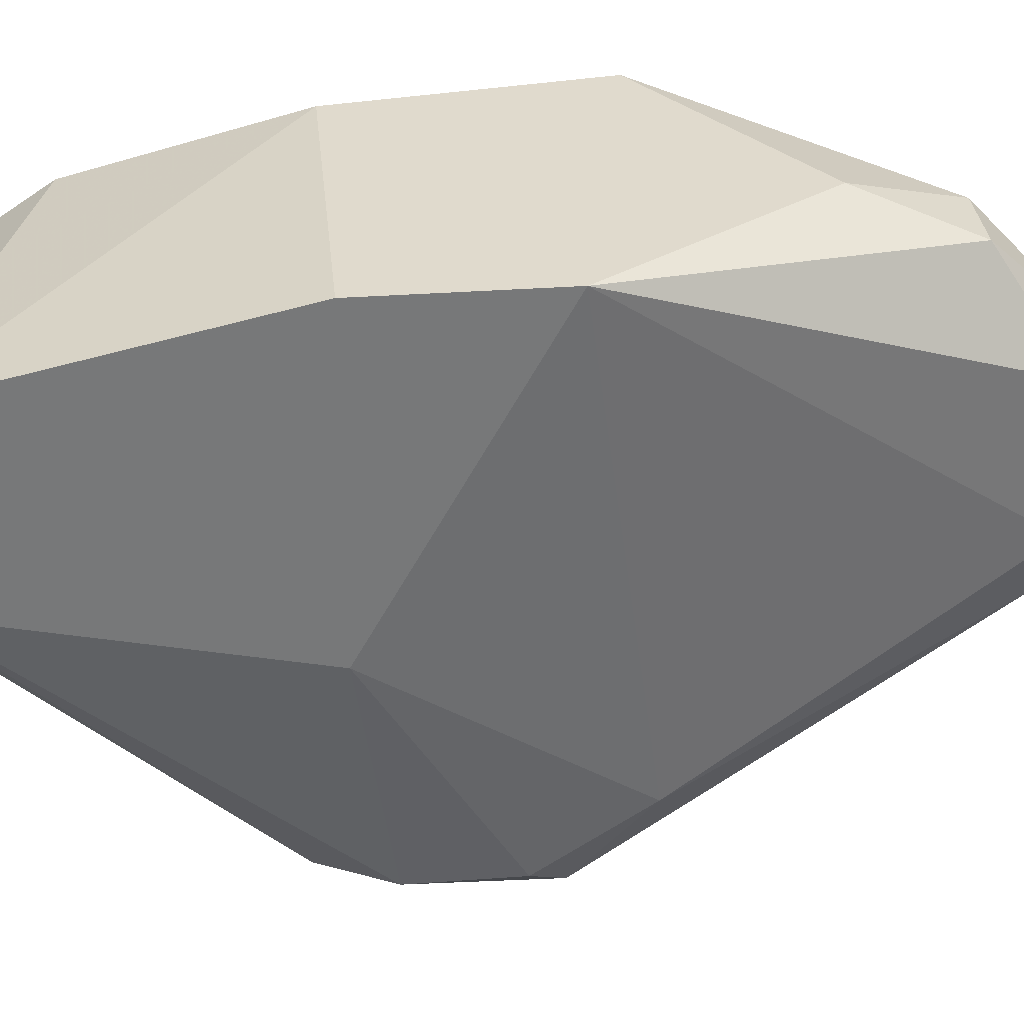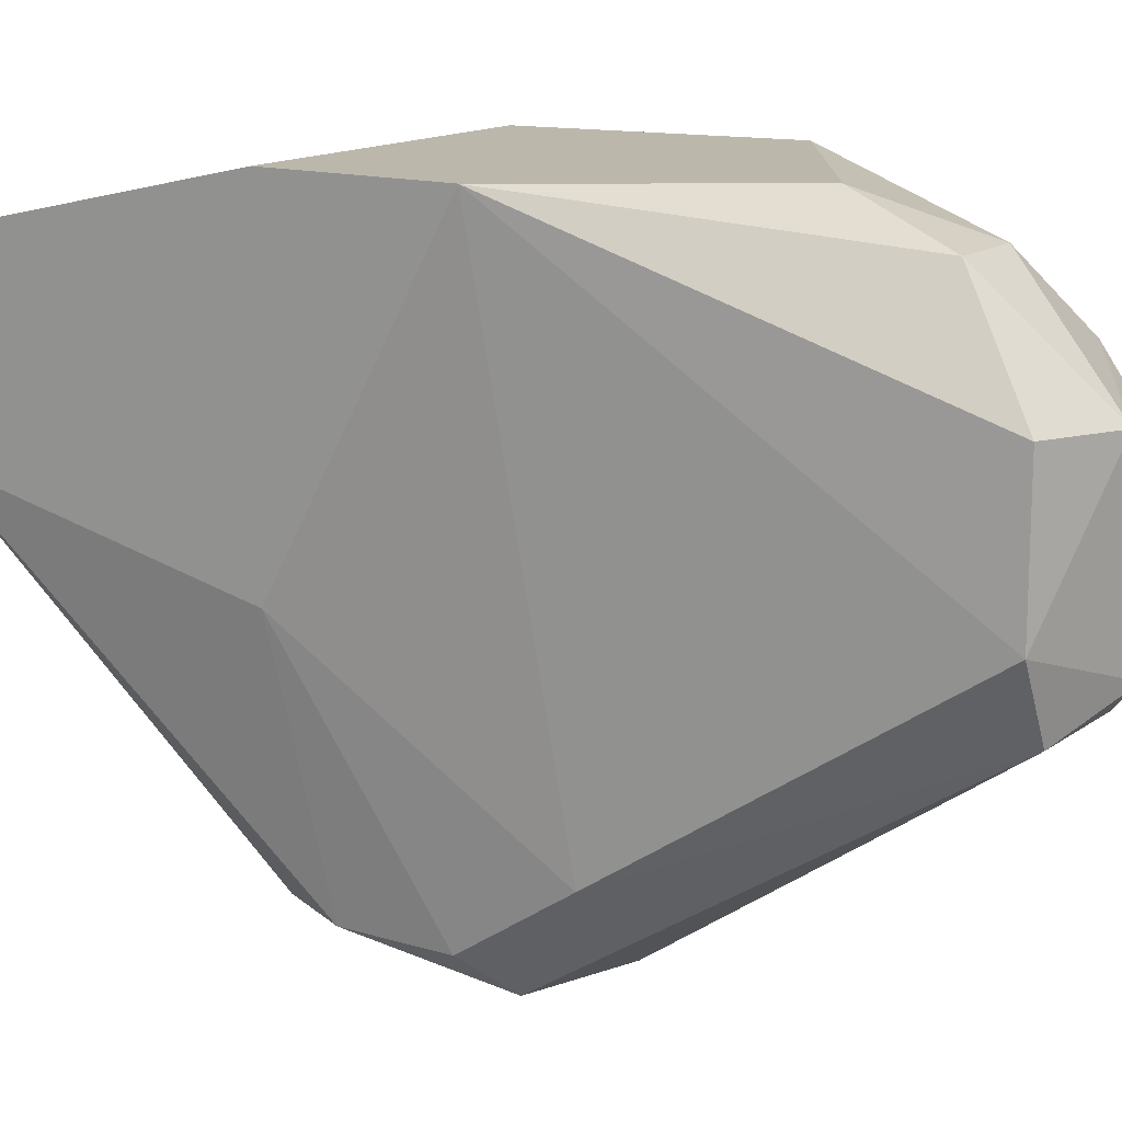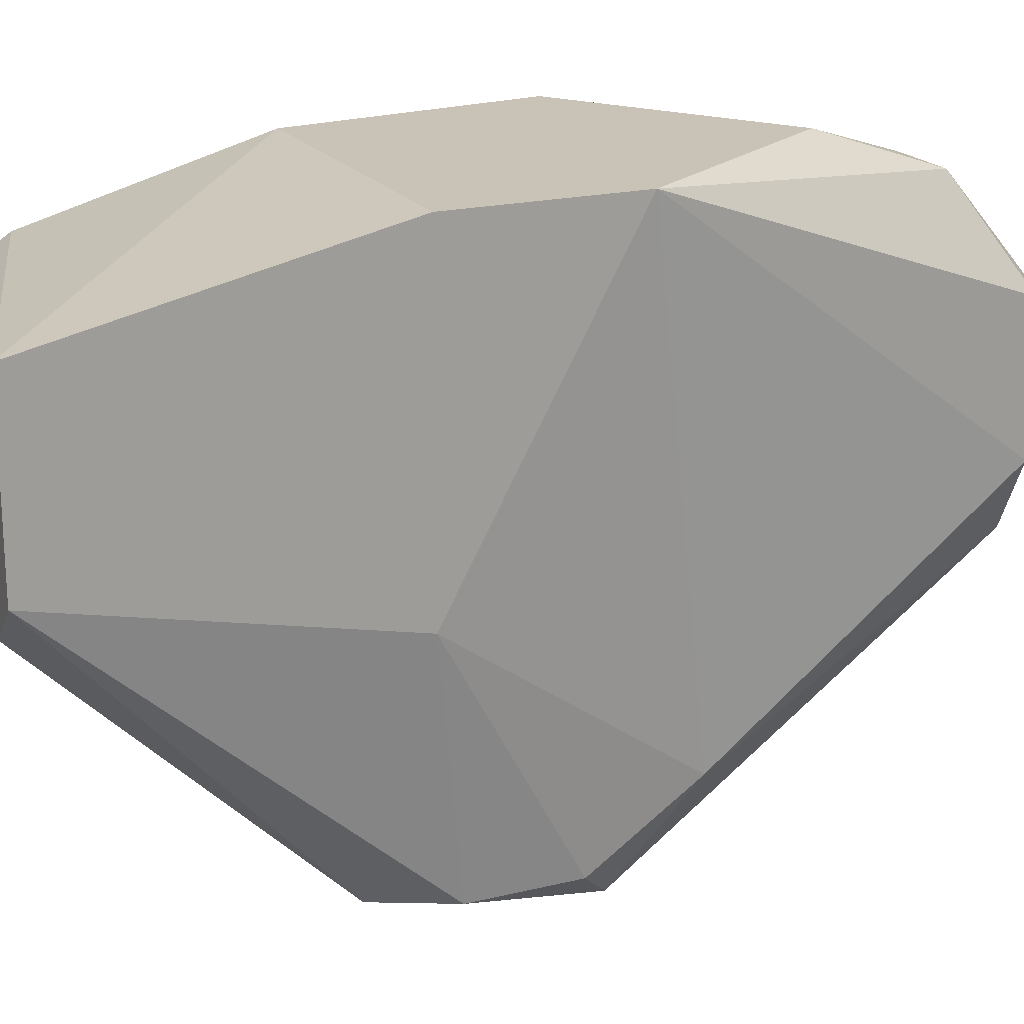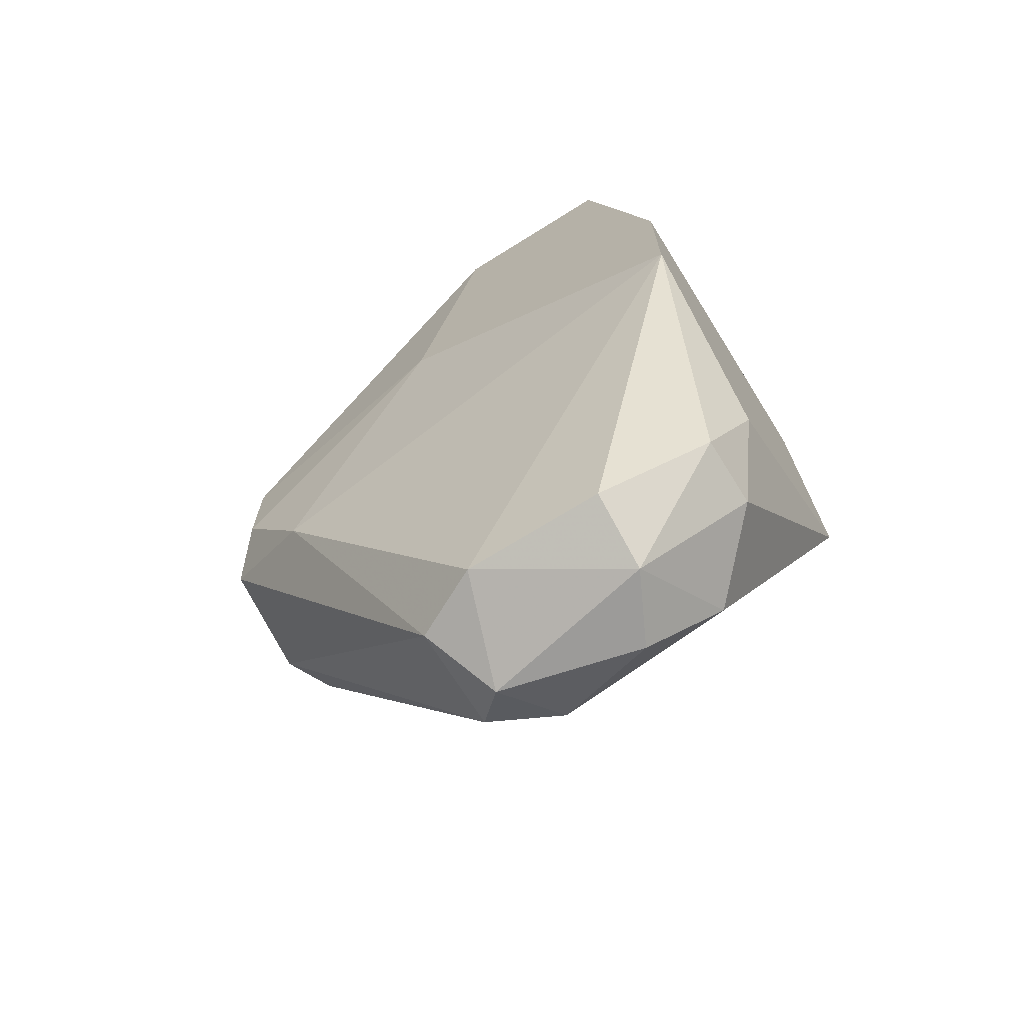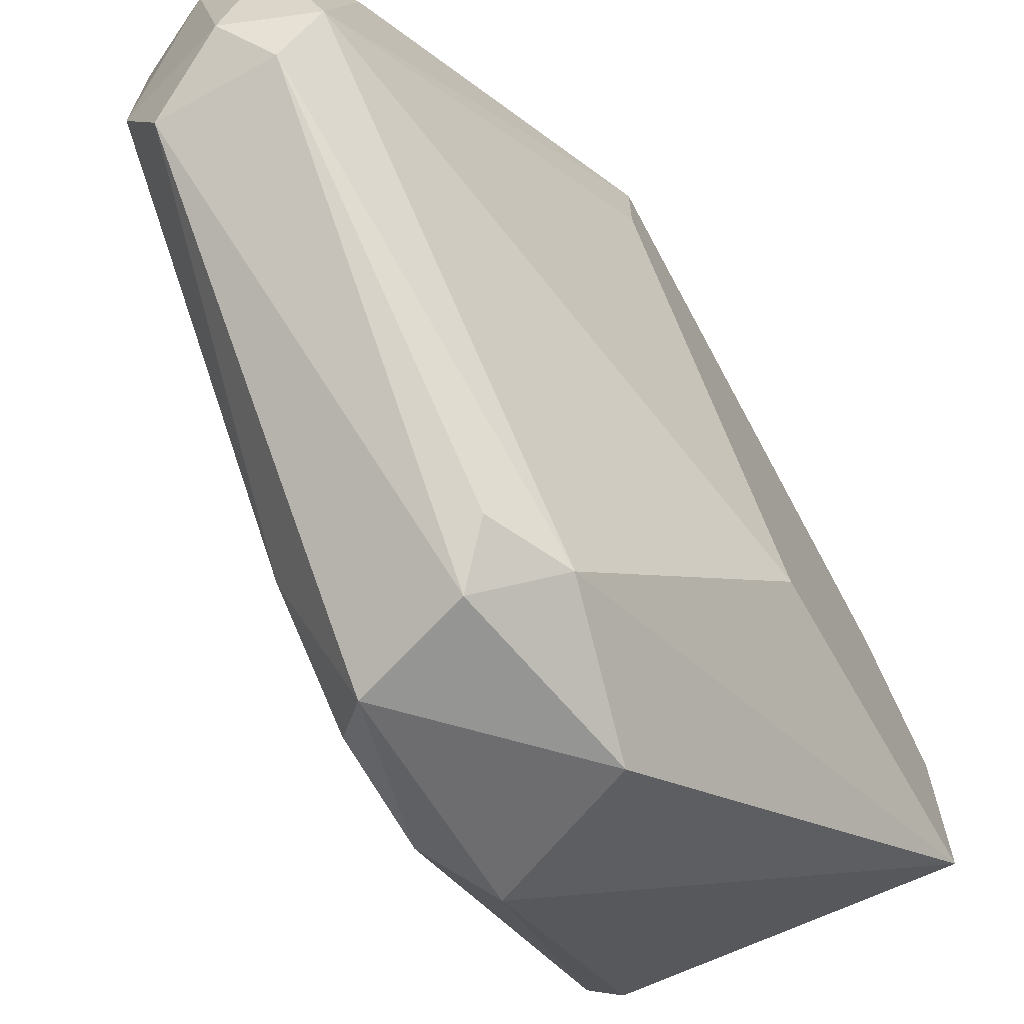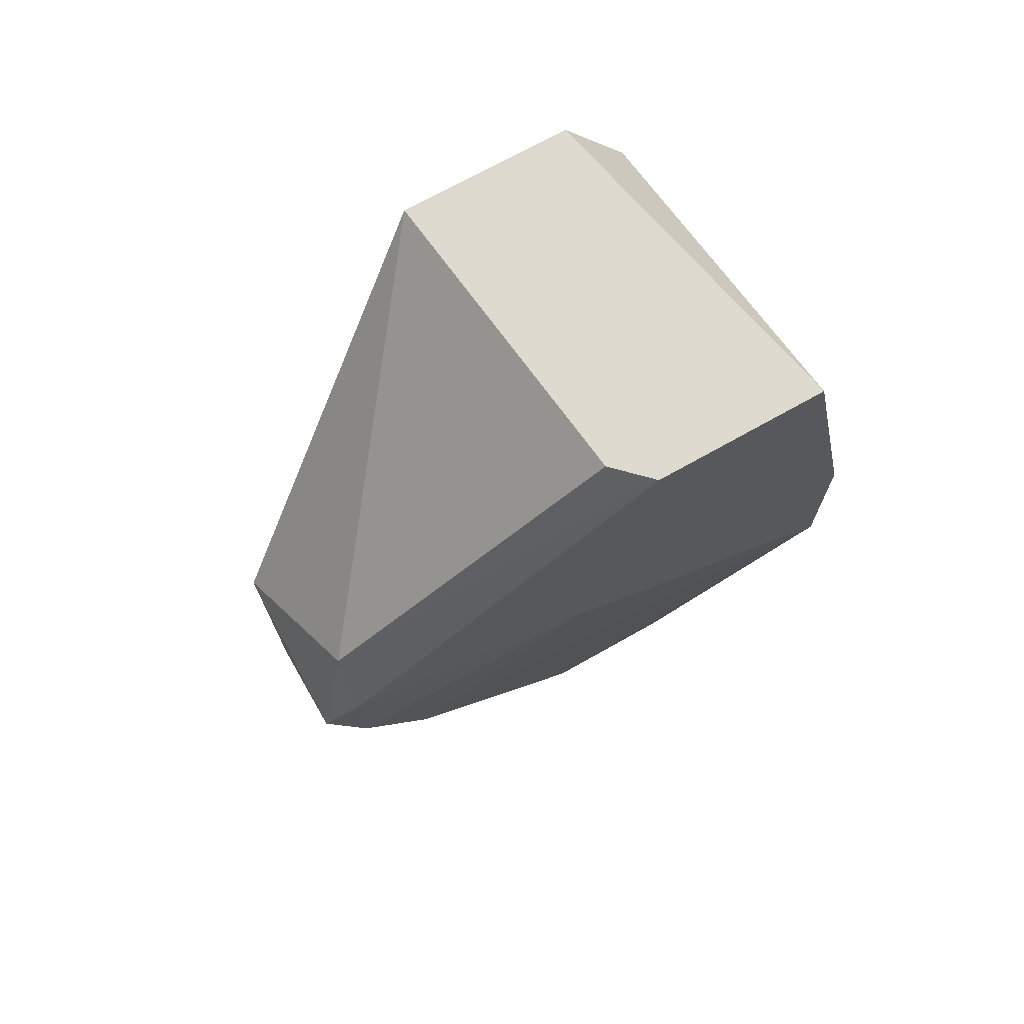
<metadata>
{"format":"obj","ext":"obj","renderer":"f3d","projection":"perspective","resolution":1024,"background":"white","views":[{"elev":33.0,"azim":-95.8,"up":"+Z"},{"elev":14.3,"azim":-56.5,"up":"+Z"},{"elev":19.5,"azim":-114.5,"up":"+Z"},{"elev":-69.8,"azim":-58.0,"up":"+Y"},{"elev":-67.3,"azim":28.9,"up":"+Z"},{"elev":71.0,"azim":-119.5,"up":"+Y"}]}
</metadata>
<code>
v -0.006423 -0.0076 -0.04131
v -0.01413 0.000103 -0.04302
v -0.01413 0.000103 -0.0473
v -0.01413 -0.0076 -0.04901
v -0.01413 -0.0076 -0.04131
v -0.01413 -0.01187 -0.04131
v -0.01156 -0.02129 -0.04986
v -0.01156 -0.01958 -0.04216
v -0.01241 -0.02129 -0.04816
v -0.01241 -0.02129 -0.04473
v -0.01241 -0.006744 -0.055
v -0.01241 -0.01187 -0.05586
v -0.008135 -0.02129 -0.04816
v -0.008135 -0.02043 -0.04387
v -0.008135 -0.01187 -0.055
v -0.005567 0.000103 -0.04901
v -0.005567 0.000103 -0.04473
v -0.005567 -0.0076 -0.04986
v -0.005567 -0.002463 -0.04302
v -0.005567 -0.01359 -0.04302
v -0.005567 -0.01359 -0.04131
v -0.01327 0.000103 -0.04816
v -0.01327 -0.01102 -0.055
v -0.01327 -0.008456 -0.055
v -0.01327 -0.01359 -0.05329
v -0.008991 -0.02129 -0.04986
v -0.008991 -0.02215 -0.04559
v -0.008991 -0.008456 -0.05586
v -0.008991 -0.01359 -0.055
v -0.009846 -0.01273 -0.05586
v -0.009846 -0.02215 -0.04901
v -0.009846 -0.01958 -0.04216
v -0.0107 -0.01701 -0.04131
v -0.0107 -0.02215 -0.04473
f 27 14 34
f 1 19 2
f 19 1 21
f 1 6 21
f 19 21 16
f 6 2 3
f 2 16 3
f 16 21 18
f 16 28 11
f 2 19 17
f 19 16 17
f 16 2 17
f 31 13 27
f 11 28 12
f 10 6 9
f 7 31 9
f 28 16 15
f 16 18 15
f 18 13 15
f 6 3 4
f 1 2 5
f 6 1 5
f 2 6 5
f 23 12 25
f 12 7 25
f 9 6 25
f 7 9 25
f 6 4 25
f 4 23 25
f 3 16 22
f 16 11 22
f 11 3 22
f 21 6 33
f 32 21 33
f 32 33 8
f 6 10 8
f 33 6 8
f 18 21 20
f 21 13 20
f 13 18 20
f 13 21 14
f 21 32 14
f 27 13 14
f 12 28 30
f 7 12 30
f 28 15 30
f 15 29 30
f 13 31 26
f 31 7 26
f 15 13 26
f 29 15 26
f 30 29 26
f 7 30 26
f 3 11 24
f 11 12 24
f 12 23 24
f 23 4 24
f 4 3 24
f 31 27 34
f 9 31 34
f 10 9 34
f 32 8 34
f 8 10 34
f 14 32 34

</code>
